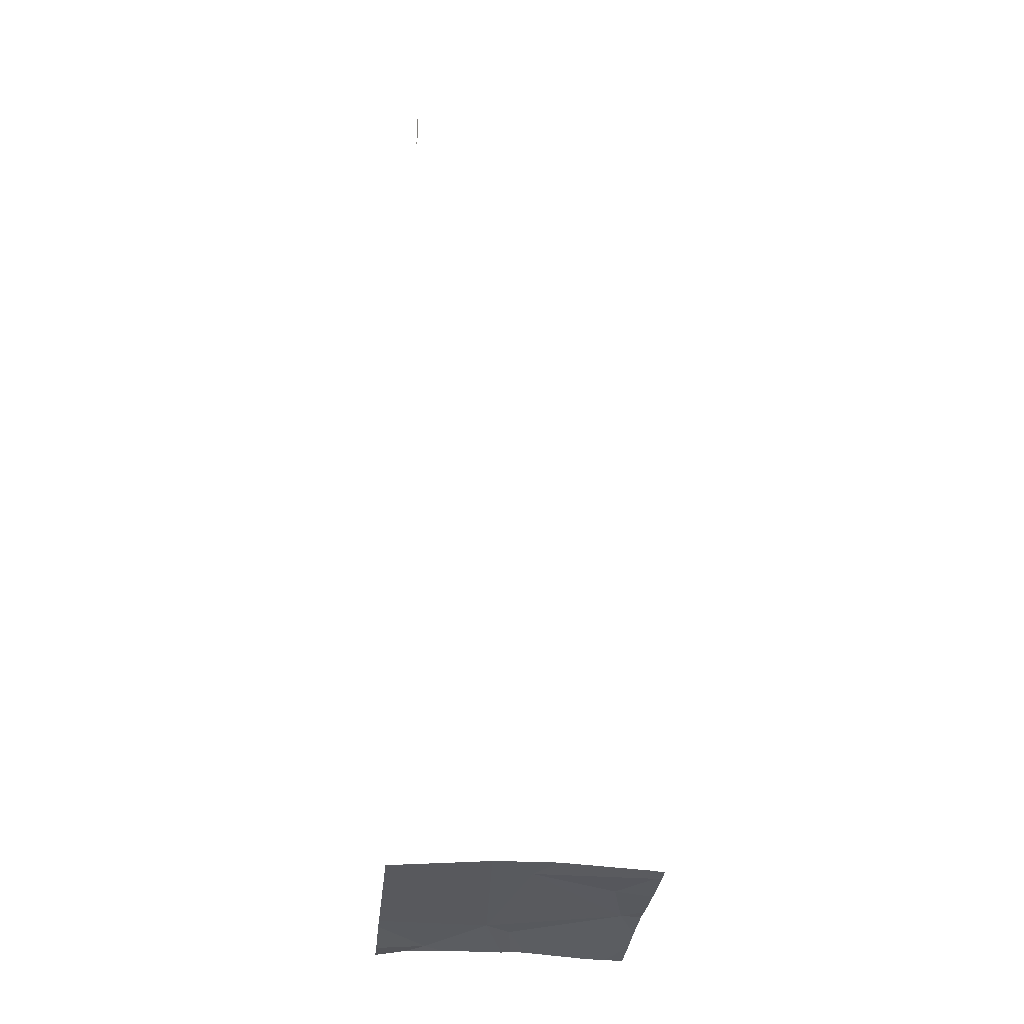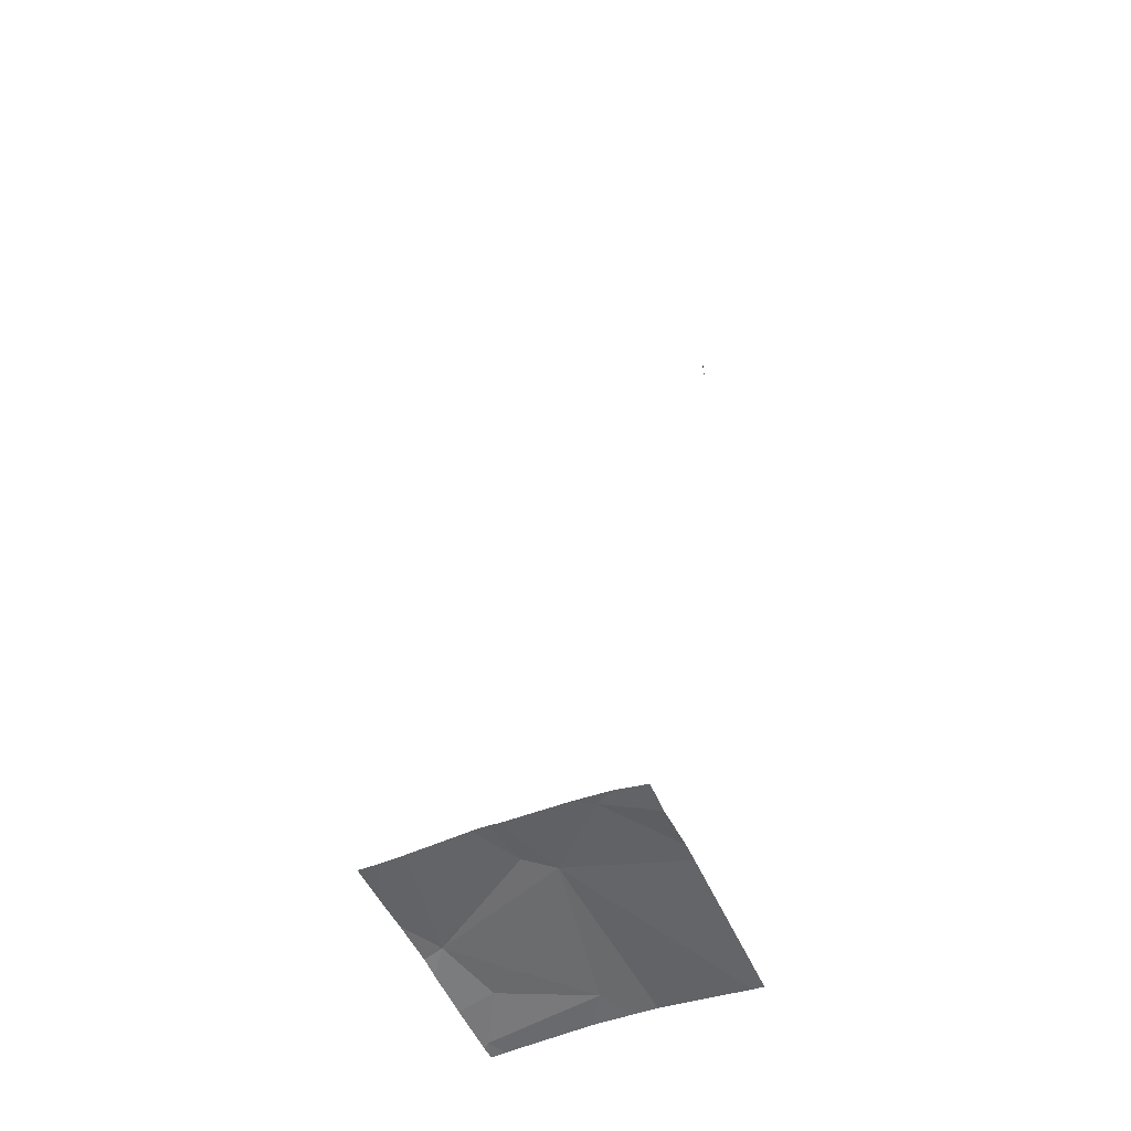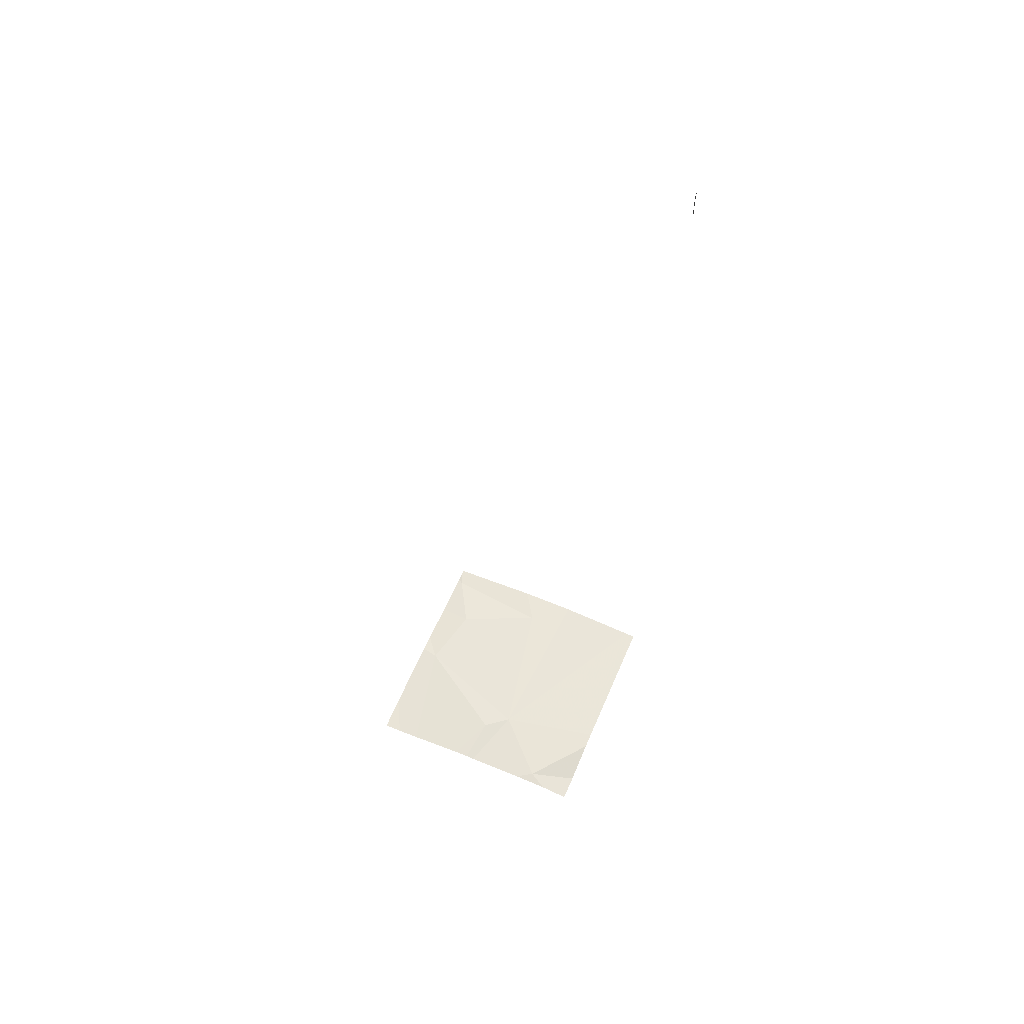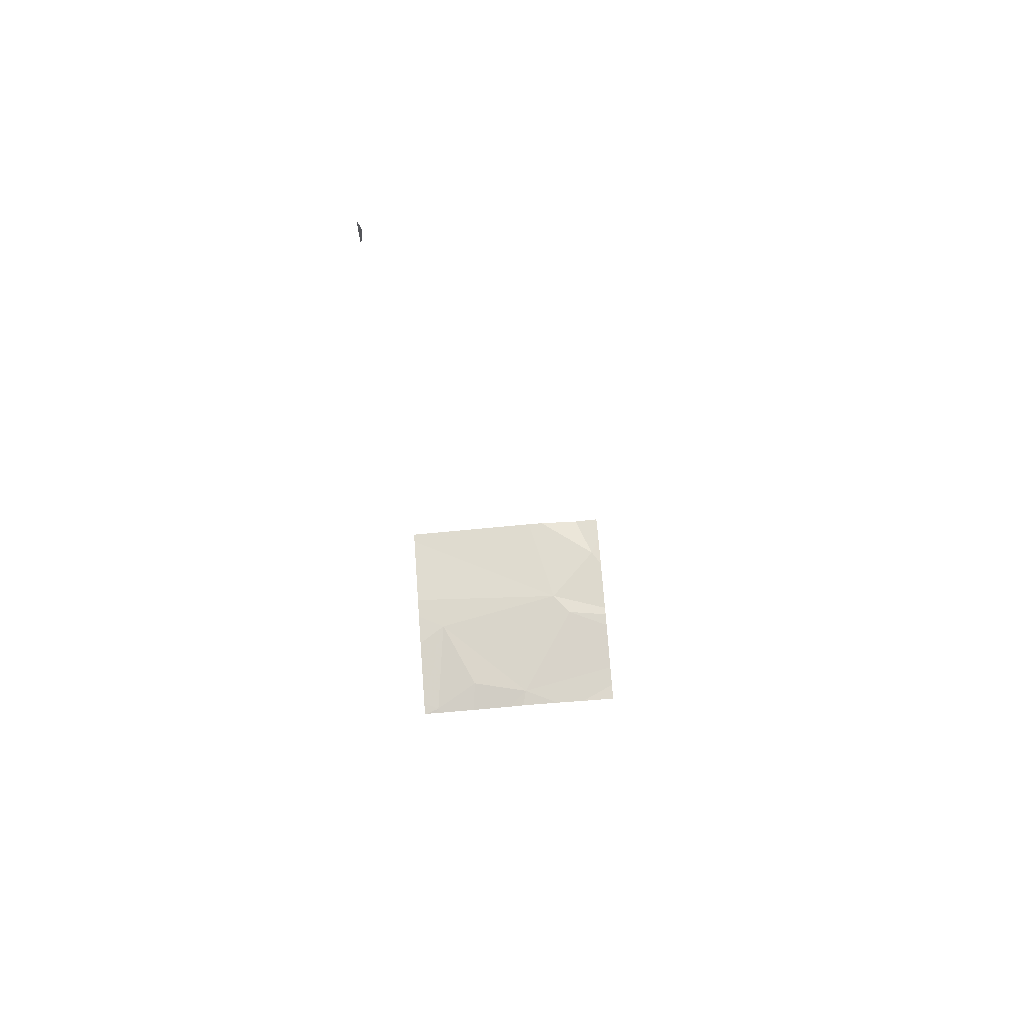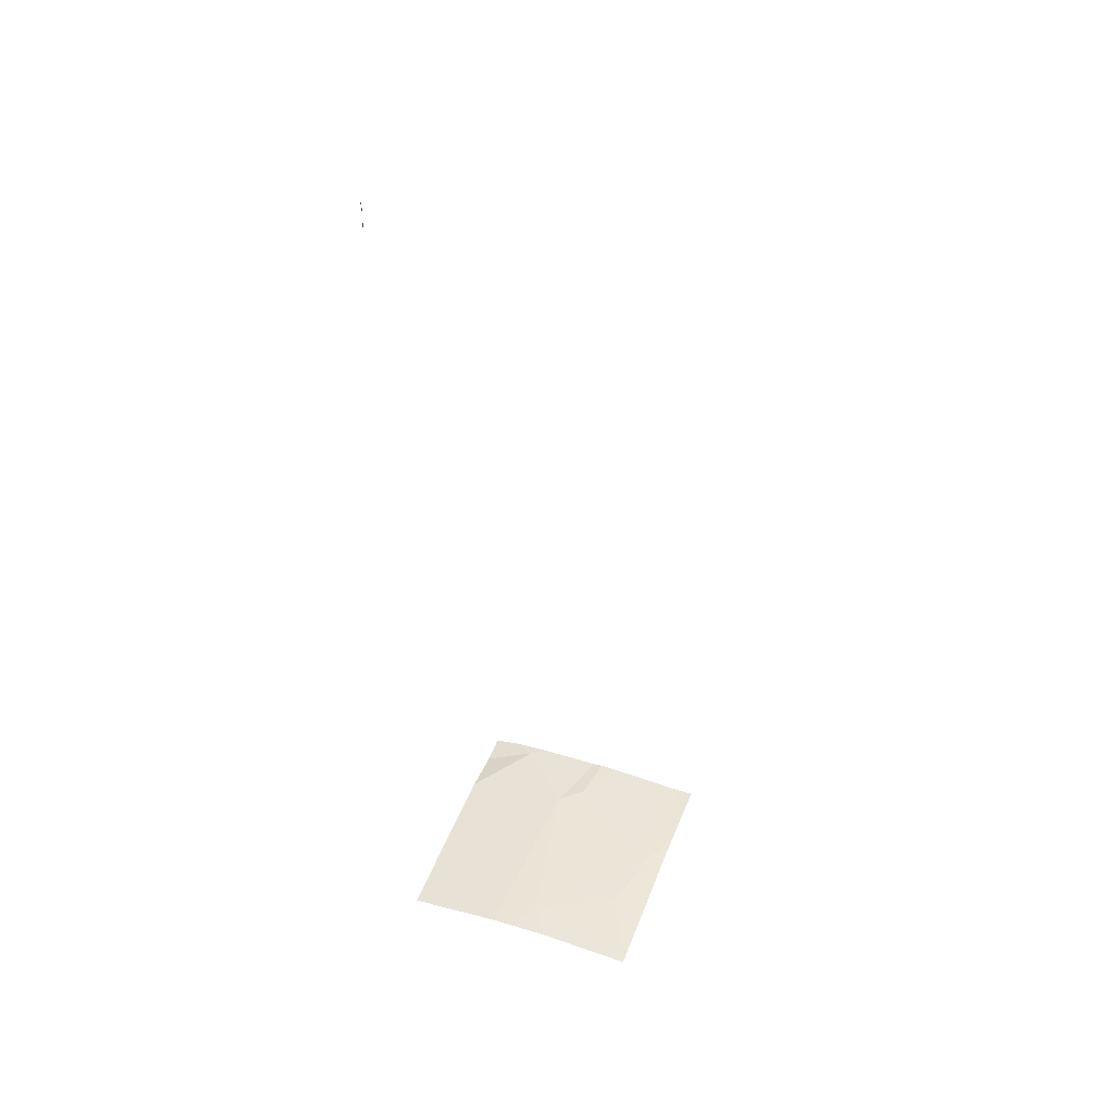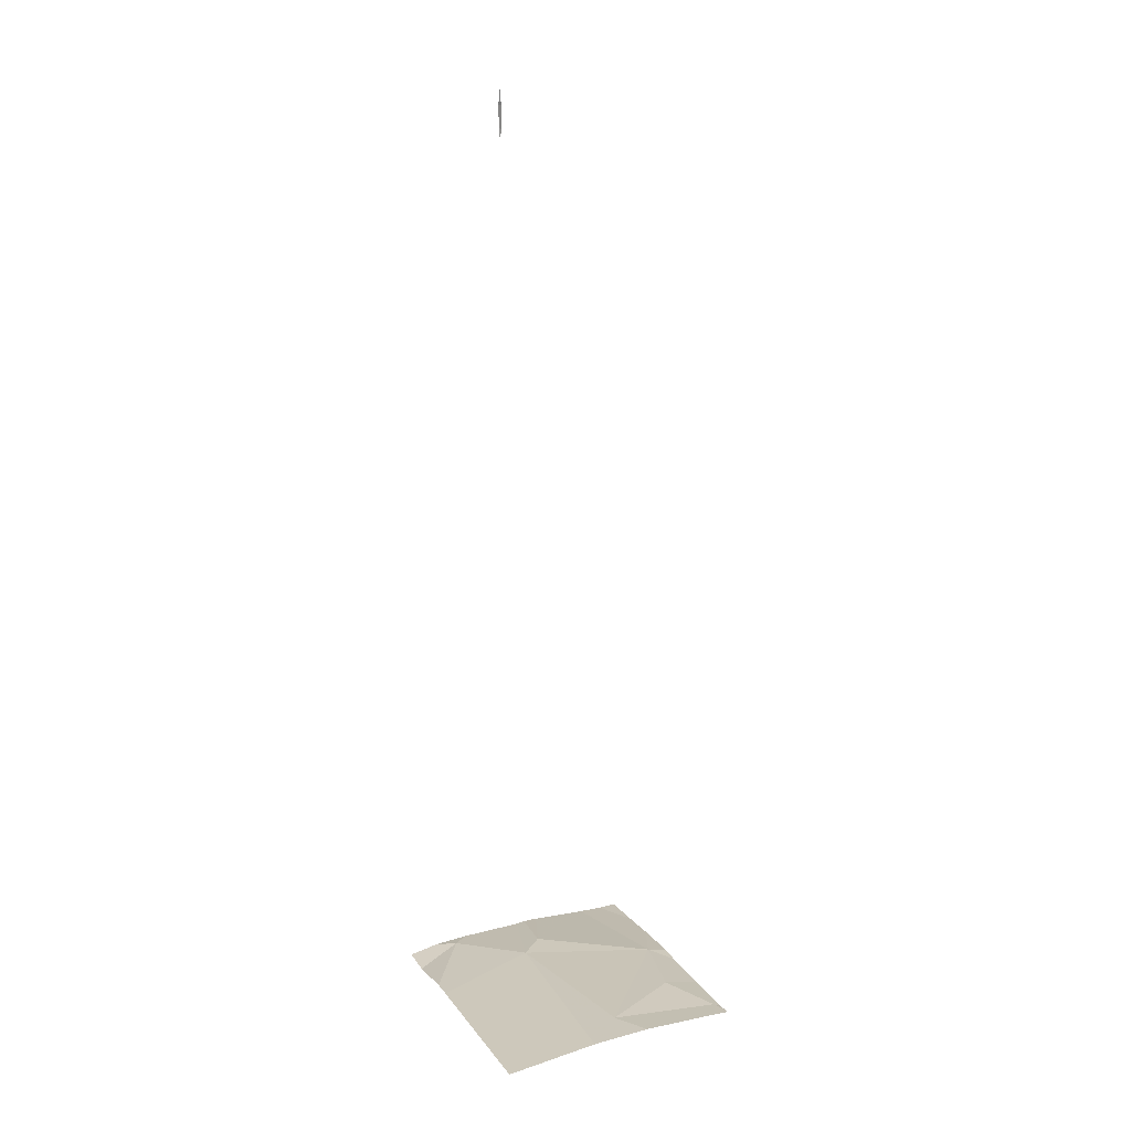
<metadata>
{"format":"obj","ext":"obj","renderer":"f3d","projection":"perspective","resolution":1024,"background":"white","views":[{"elev":-34.4,"azim":-95.8,"up":"+Z"},{"elev":-50.6,"azim":113.8,"up":"+Z"},{"elev":61.3,"azim":112.8,"up":"+Z"},{"elev":72.6,"azim":-4.3,"up":"+Z"},{"elev":43.2,"azim":-69.5,"up":"+Z"},{"elev":17.3,"azim":-116.8,"up":"+Z"}]}
</metadata>
<code>
v -67.52 275 483.3
v -67.52 275.4 483.3
v -68.4 274.7 483.3
v -67.52 275.1 483.3
v -67.52 275.5 483.3
v -68.35 275.1 483.3
v -67.95 274.7 483.3
v -68.21 274.8 483.3
v -67.8 275.6 483.3
v -68.46 275.6 486.8
v -67.52 274.7 483.3
v -67.77 275.2 483.3
v -67.52 275.1 483.3
v -67.52 274.8 483.3
v -68.04 274.7 483.3
v -68.46 274.7 483.3
v -67.62 275.6 483.3
v -67.7 275.1 483.3
v -67.52 274.7 483.3
v -67.56 275.4 483.3
v -67.97 274.7 483.3
v -68.47 274.7 483.3
v -67.87 275.6 483.3
v -68.47 275 483.3
v -68.47 275.6 486.7
v -68.47 275.6 486.8
v -68.47 275.2 483.3
v -68.47 275.2 483.3
v -68.47 275.6 483.3
v -68.46 275.6 486.7
v -67.63 275.6 483.3
v -68.47 275.6 486.7
v -68.22 274.7 483.3
v -68.38 274.7 483.3
v -67.8 274.7 483.3
v -68.47 274.7 483.3
v -68.42 274.7 483.3
v -67.67 274.7 483.3
v -68.46 275.6 486.8
v -68.47 275.6 486.7
v -68.47 275.6 486.9
v -68.24 275.6 483.3
v -68.47 275.6 483.3
v -67.52 275.6 483.3
f 7 6 8
f 6 3 8
f 22 6 24
f 27 12 28
f 7 12 6
f 10 26 30
f 15 8 33
f 34 3 37
f 1 18 14
f 33 3 34
f 2 20 4
f 11 7 35
f 4 18 13
f 23 20 9
f 32 25 40
f 33 8 3
f 20 12 4
f 18 7 14
f 18 12 7
f 15 7 8
f 20 5 17
f 31 20 17
f 22 3 6
f 16 22 36
f 5 20 2
f 24 6 27
f 26 25 30
f 13 18 1
f 21 7 15
f 27 6 12
f 19 11 38
f 4 12 18
f 28 12 29
f 9 20 31
f 29 12 23
f 14 7 11
f 16 3 22
f 23 12 20
f 30 25 32
f 35 7 21
f 37 3 16
f 17 5 44
f 38 11 35
f 39 26 10
f 41 26 39
f 42 29 23
f 43 29 42

</code>
